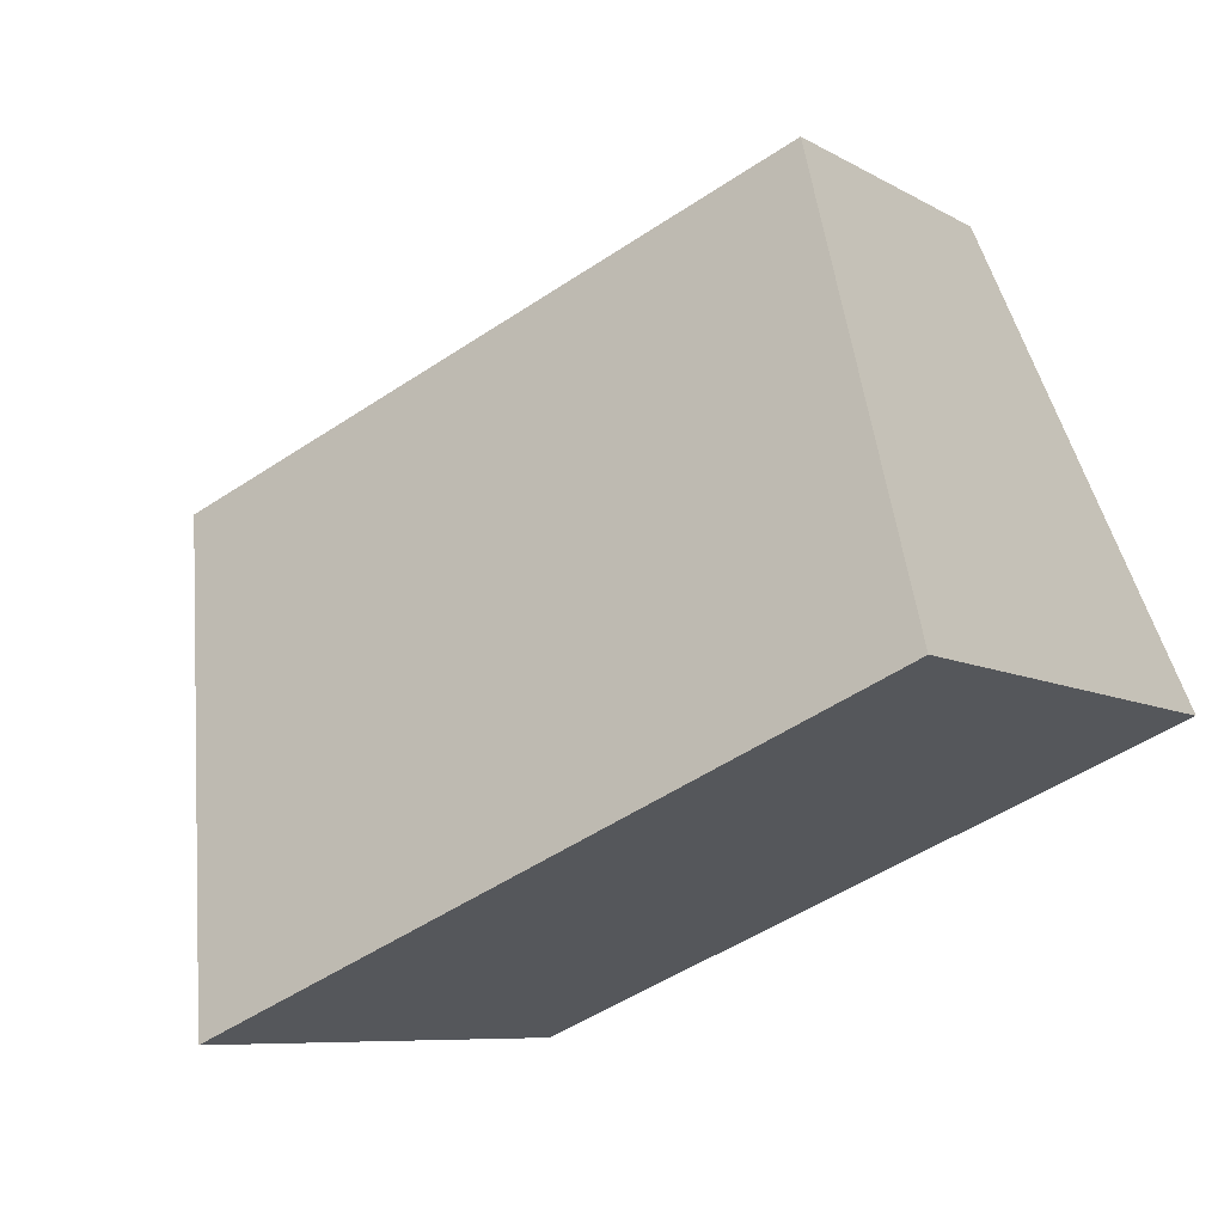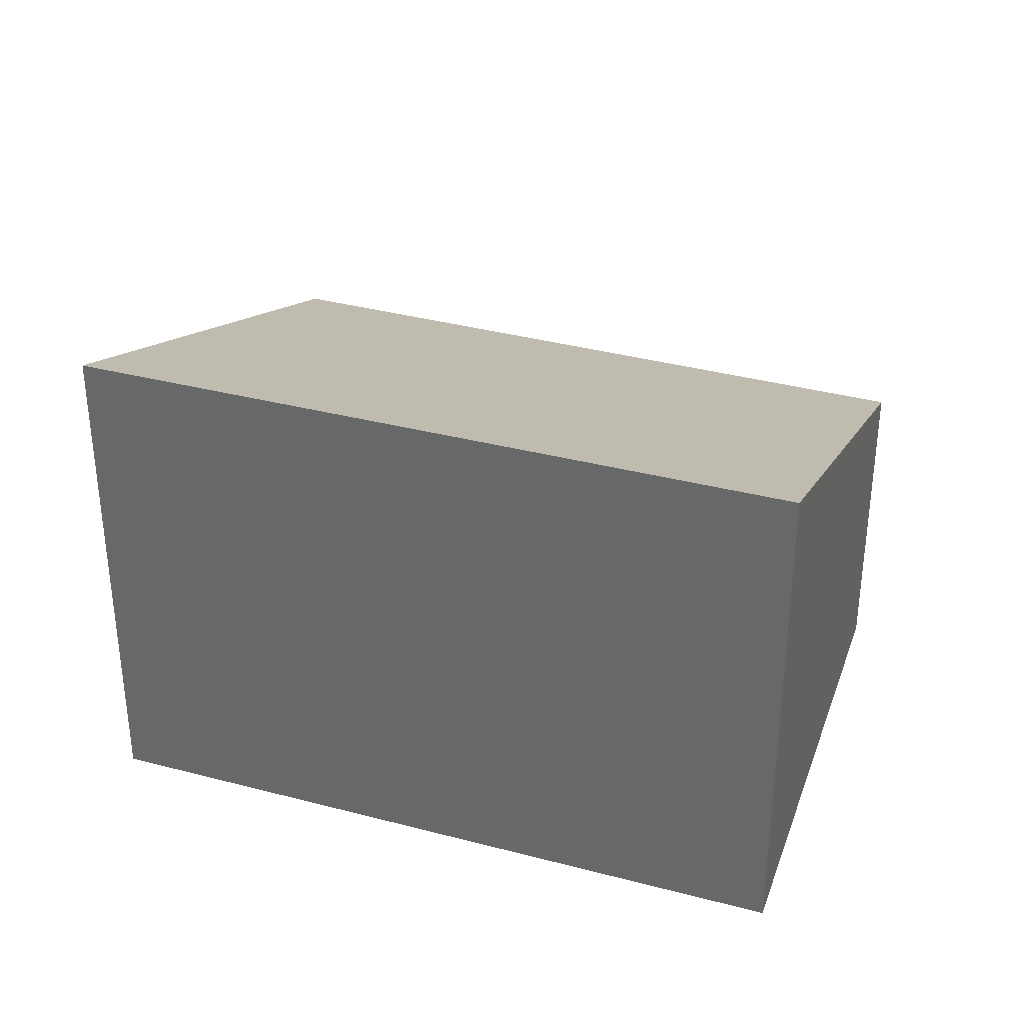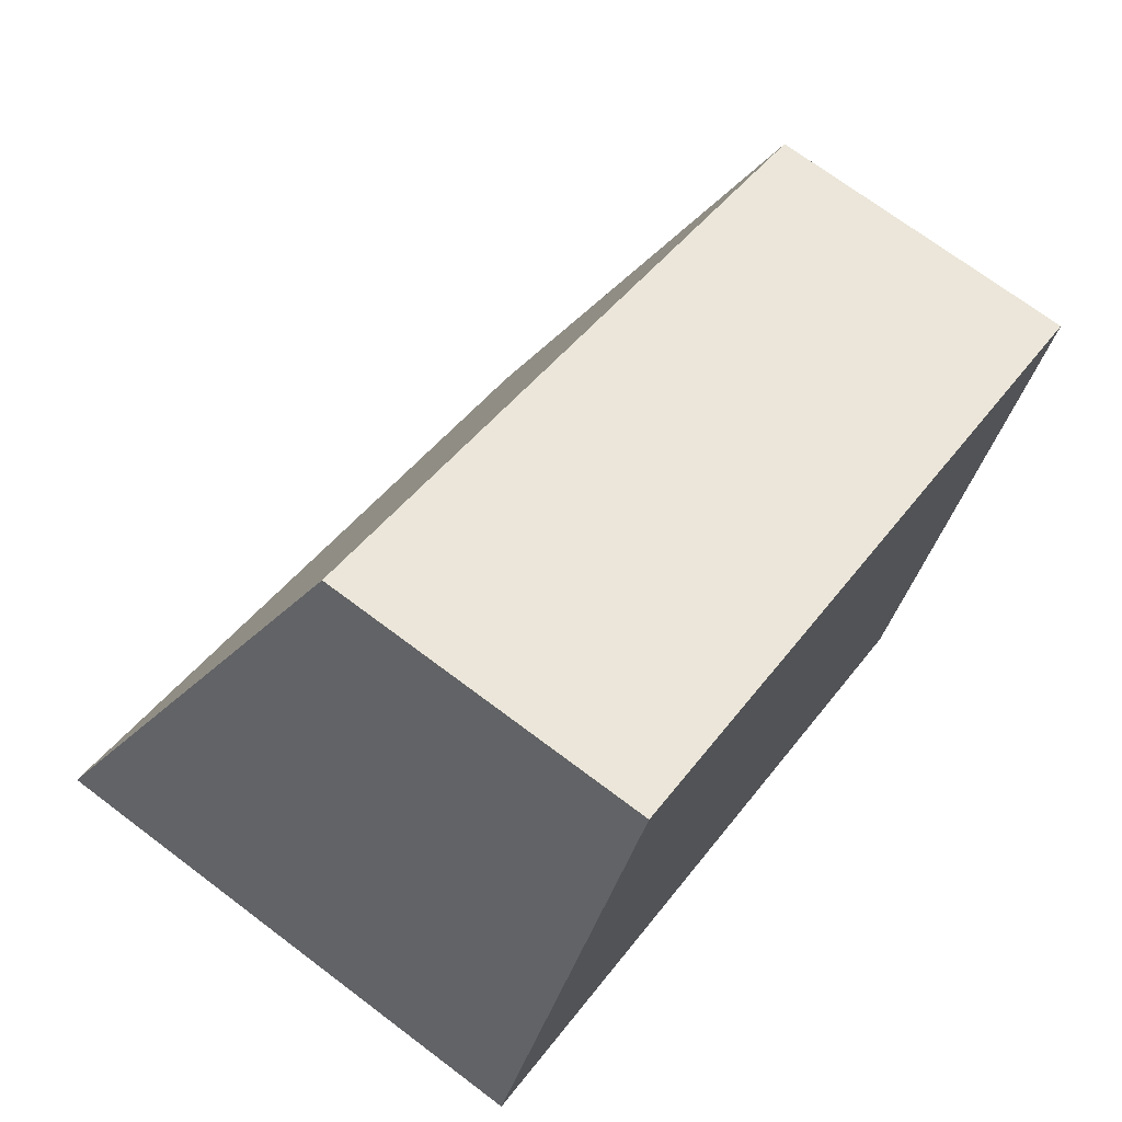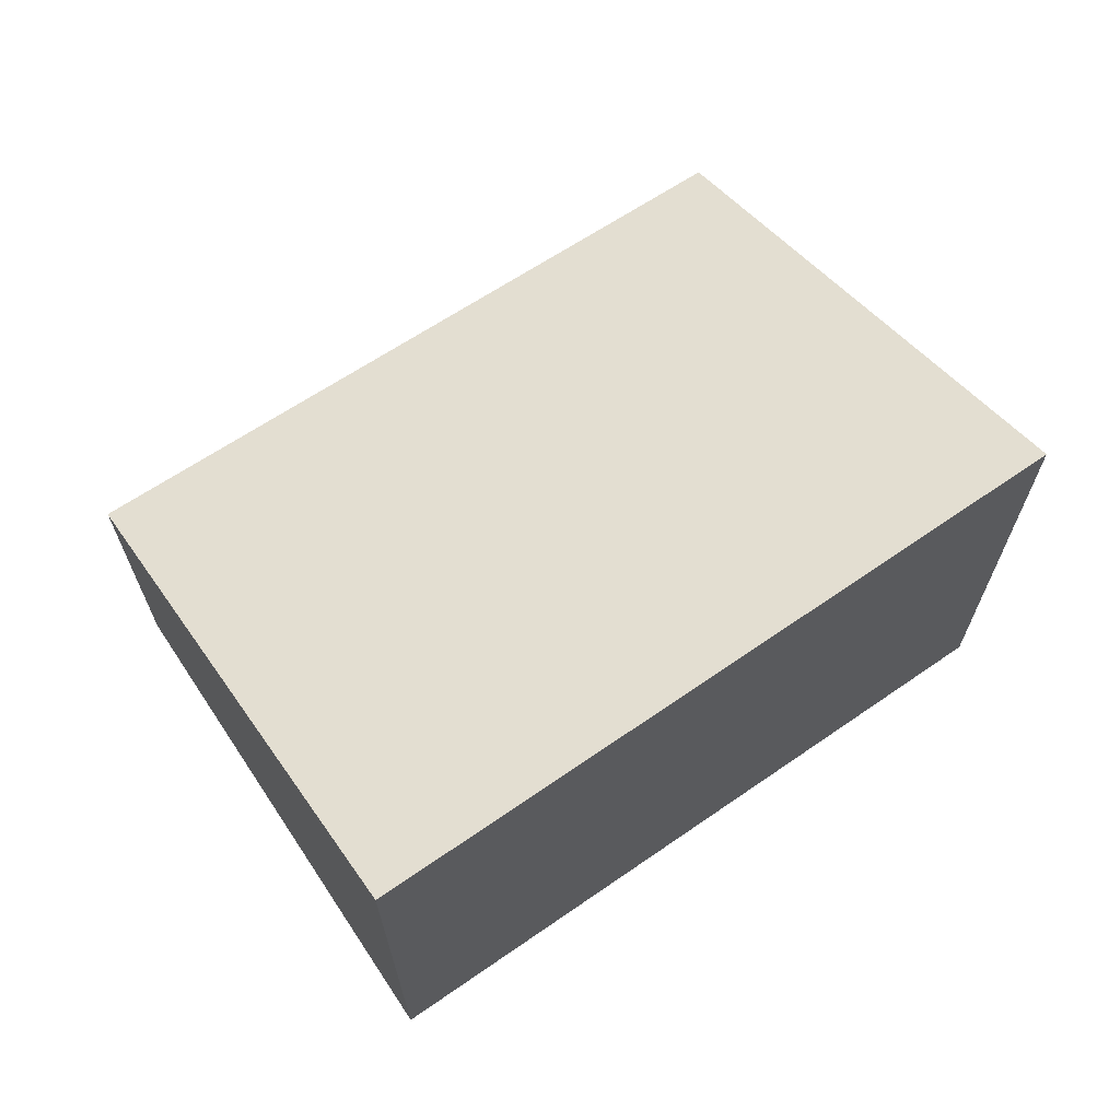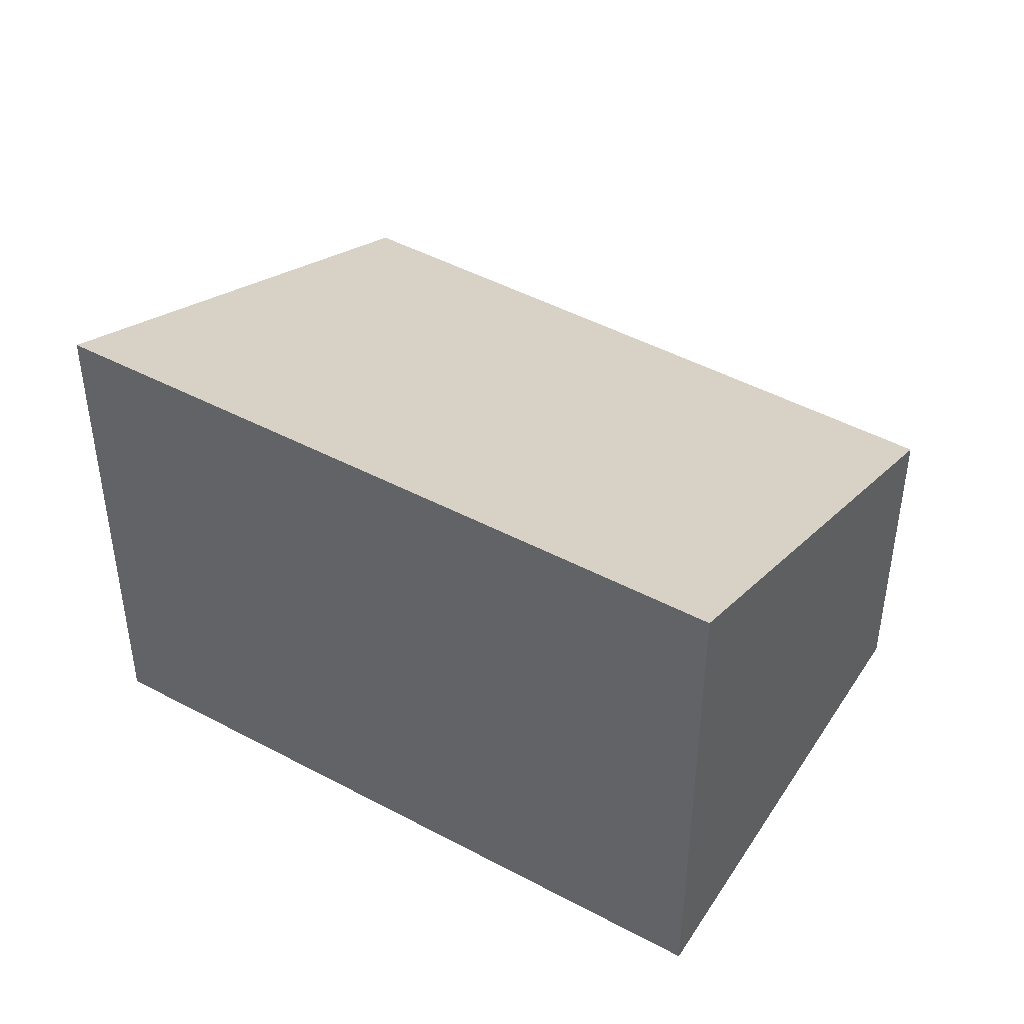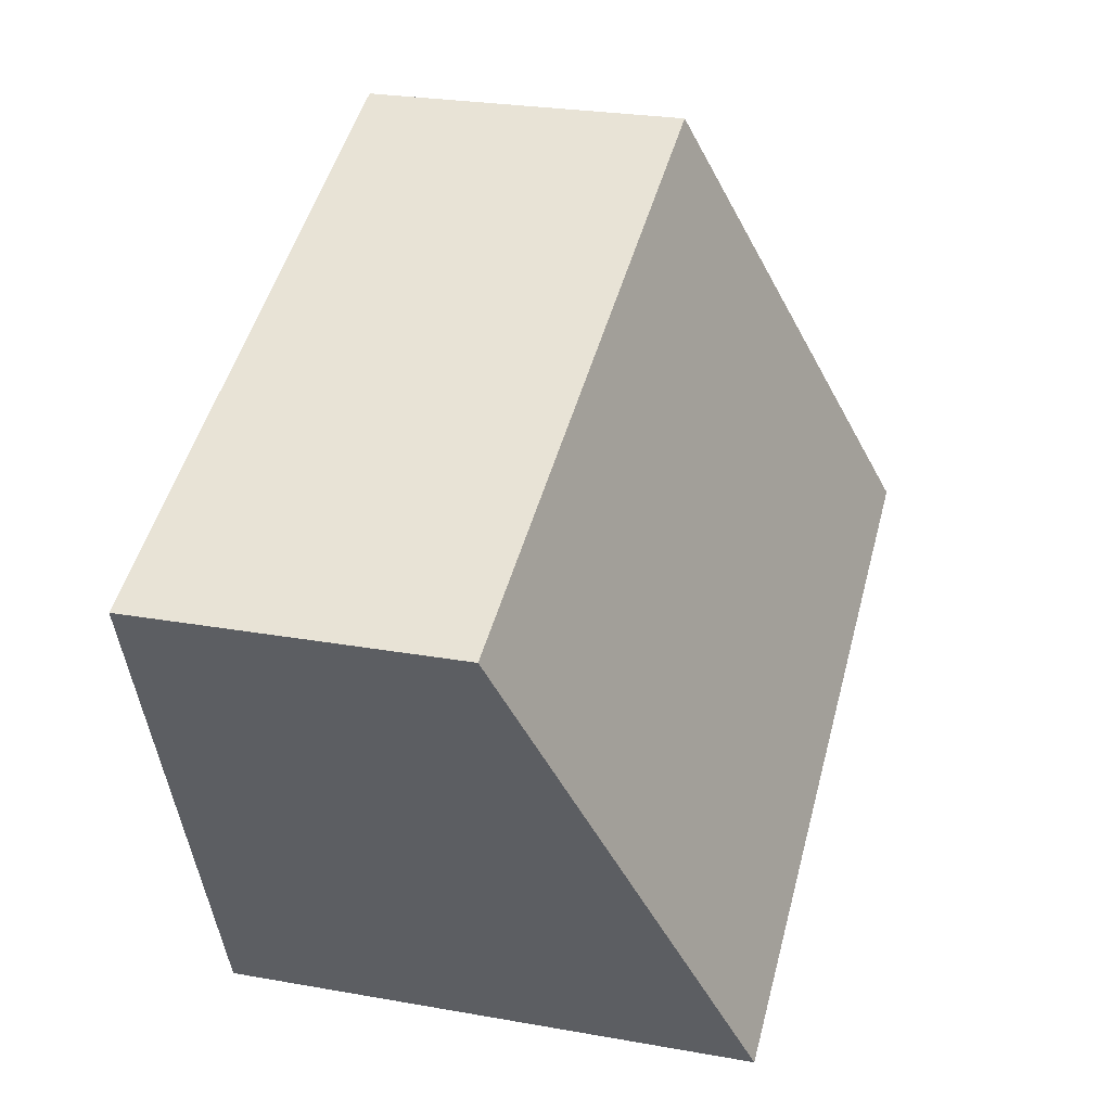
<metadata>
{"format":"obj","ext":"obj","renderer":"f3d","projection":"perspective","resolution":1024,"background":"white","views":[{"elev":-7.9,"azim":-147.1,"up":"+Z"},{"elev":34.6,"azim":-138.0,"up":"+Y"},{"elev":71.2,"azim":-53.0,"up":"+Z"},{"elev":68.0,"azim":167.9,"up":"+Y"},{"elev":44.2,"azim":-125.5,"up":"+Y"},{"elev":26.2,"azim":105.7,"up":"+Z"}]}
</metadata>
<code>
v  0 3.405 2.085e-16
v  5.73 2.089 1.401
v  4.448 3.405 -1.848
v  1.353 2.138 3.079
v  4.448 1.132e-16 -1.848
v  5.73 -8.579e-17 1.401
v  0 0 0
v  1.353 -1.885e-16 3.079
g defaultobject
f 1 2 3
f 2 1 4
f 2 5 3
f 5 2 6
f 5 1 3
f 1 5 7
f 7 4 1
f 4 7 8
f 8 2 4
f 2 8 6
f 8 5 6
f 5 8 7

</code>
